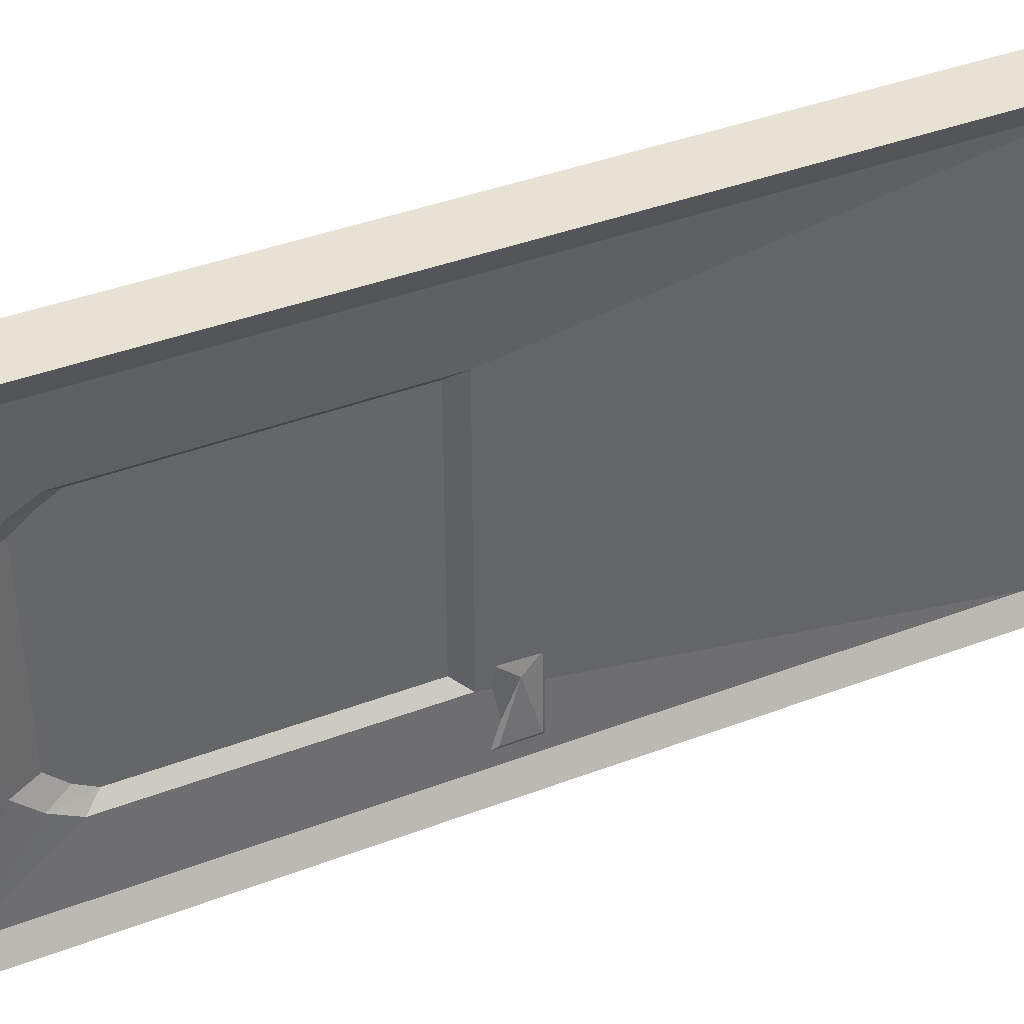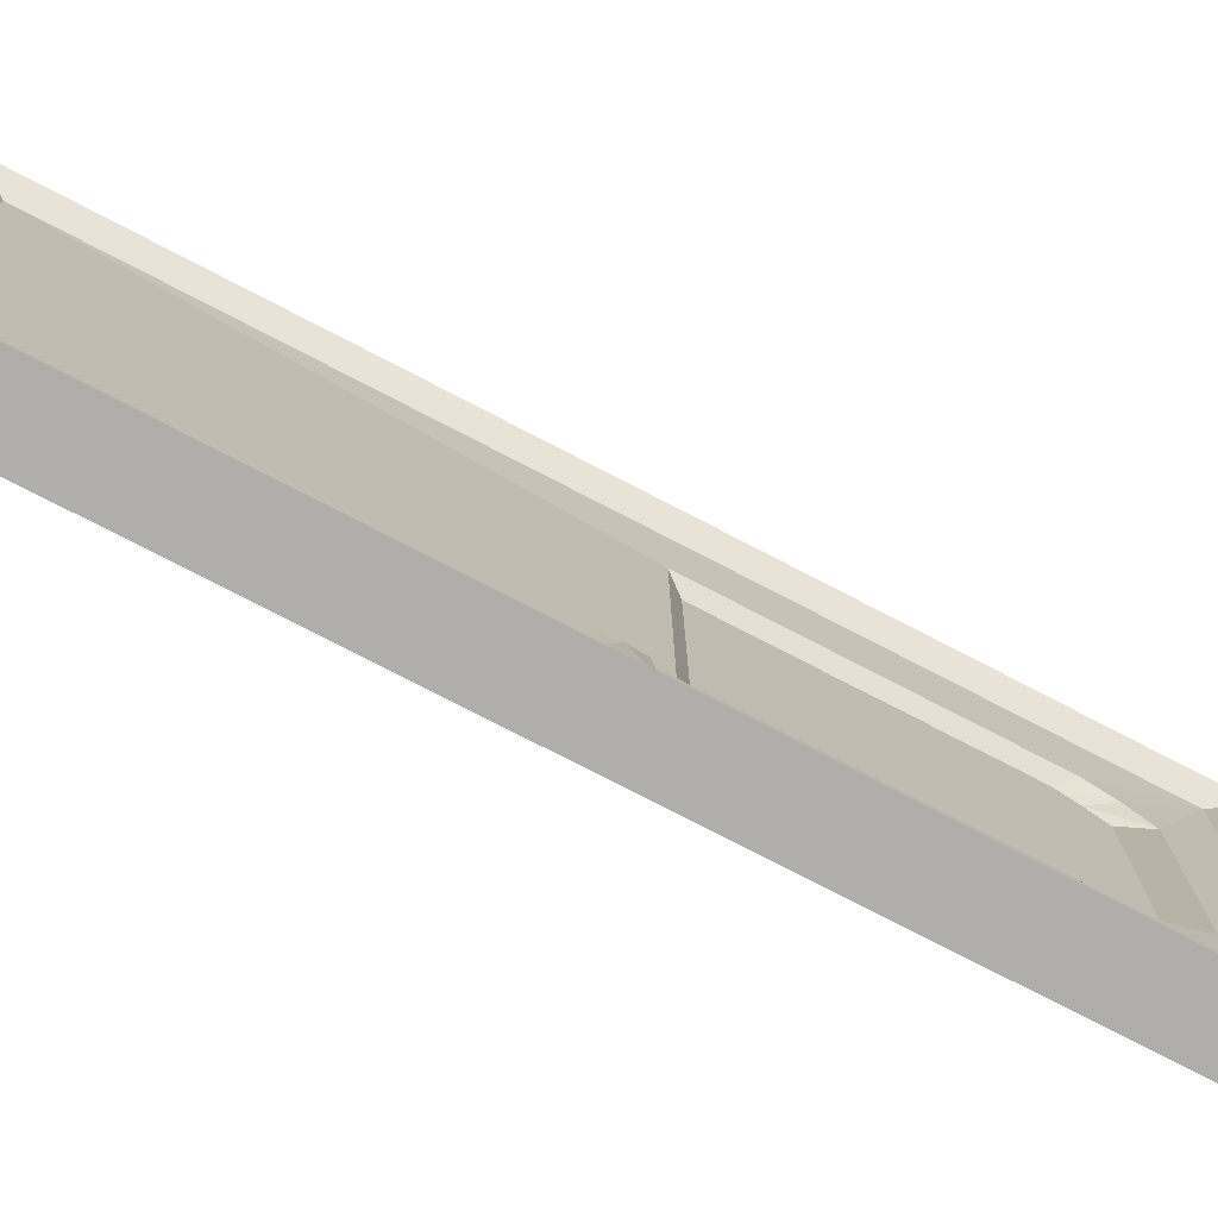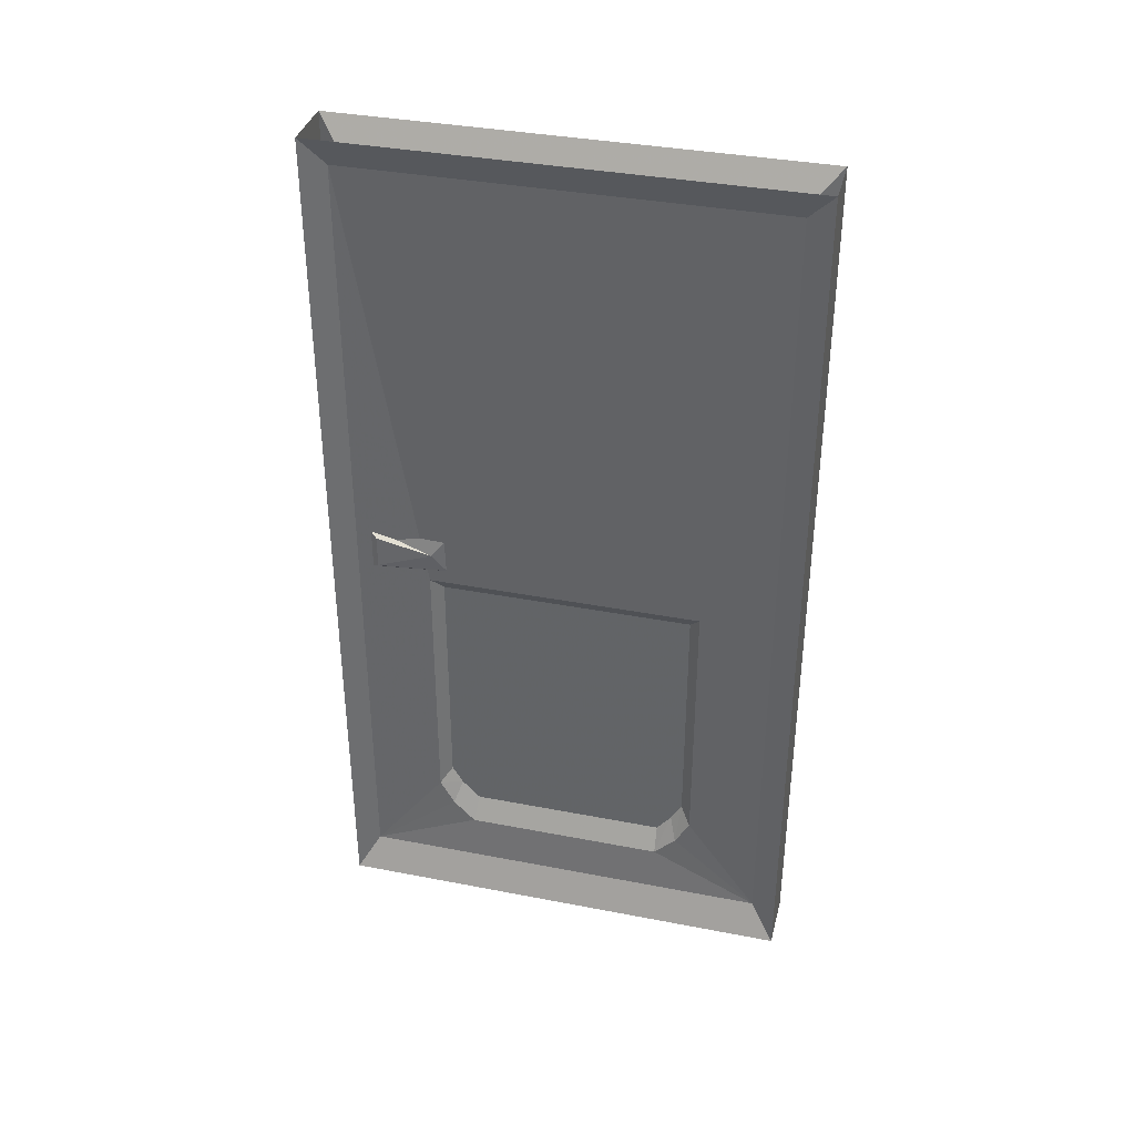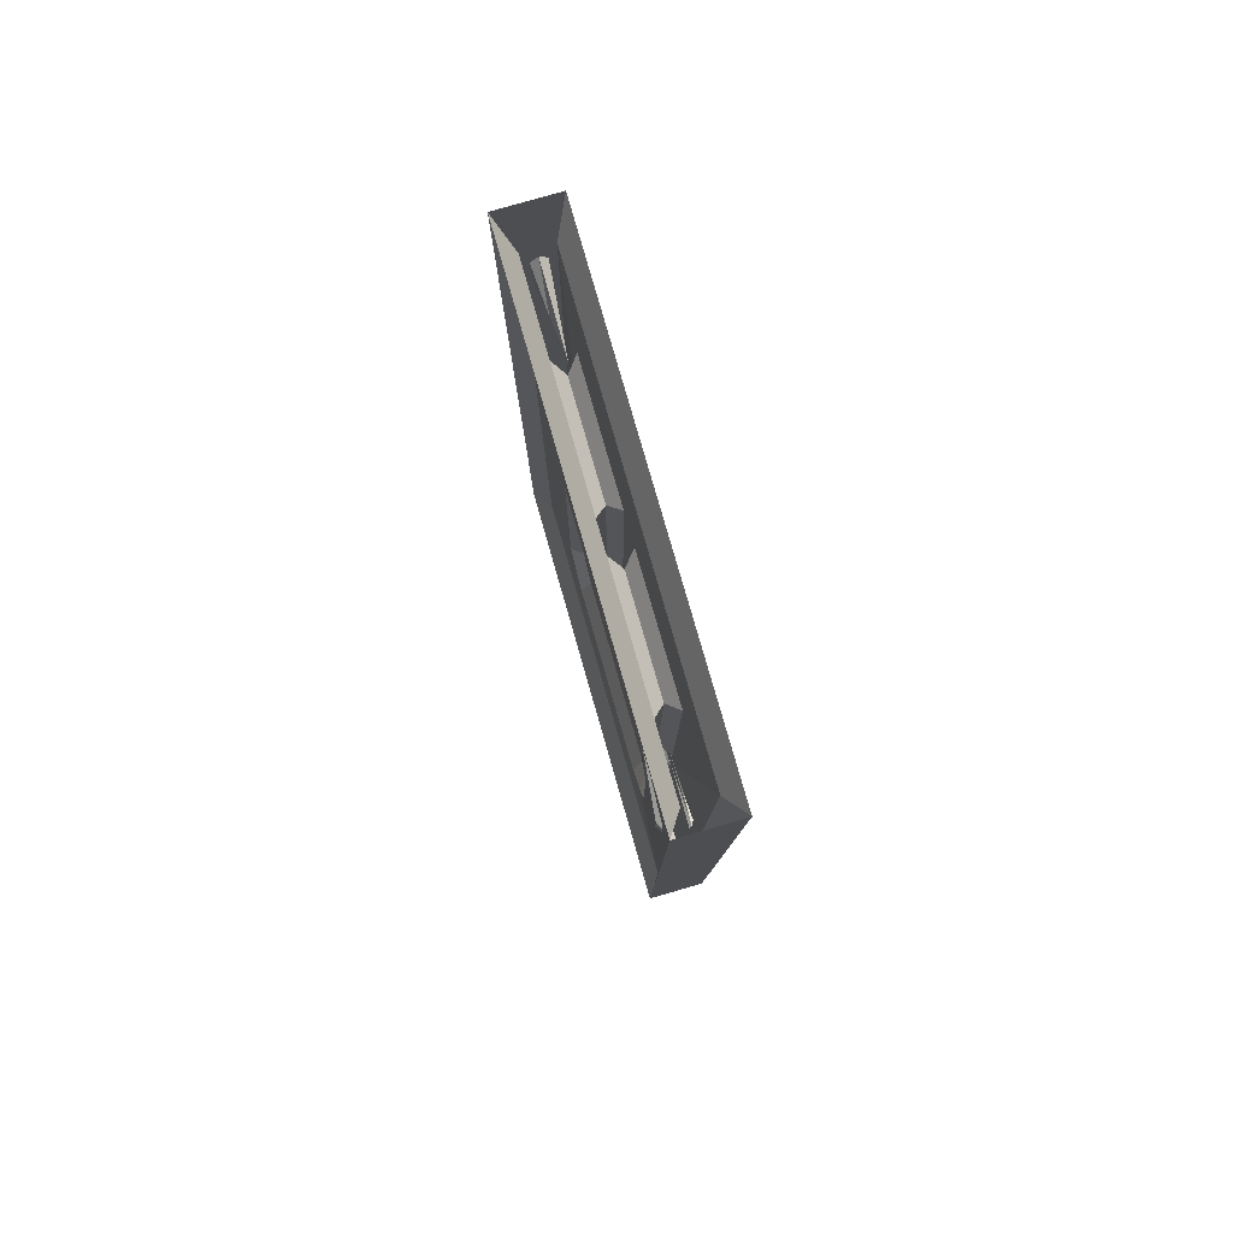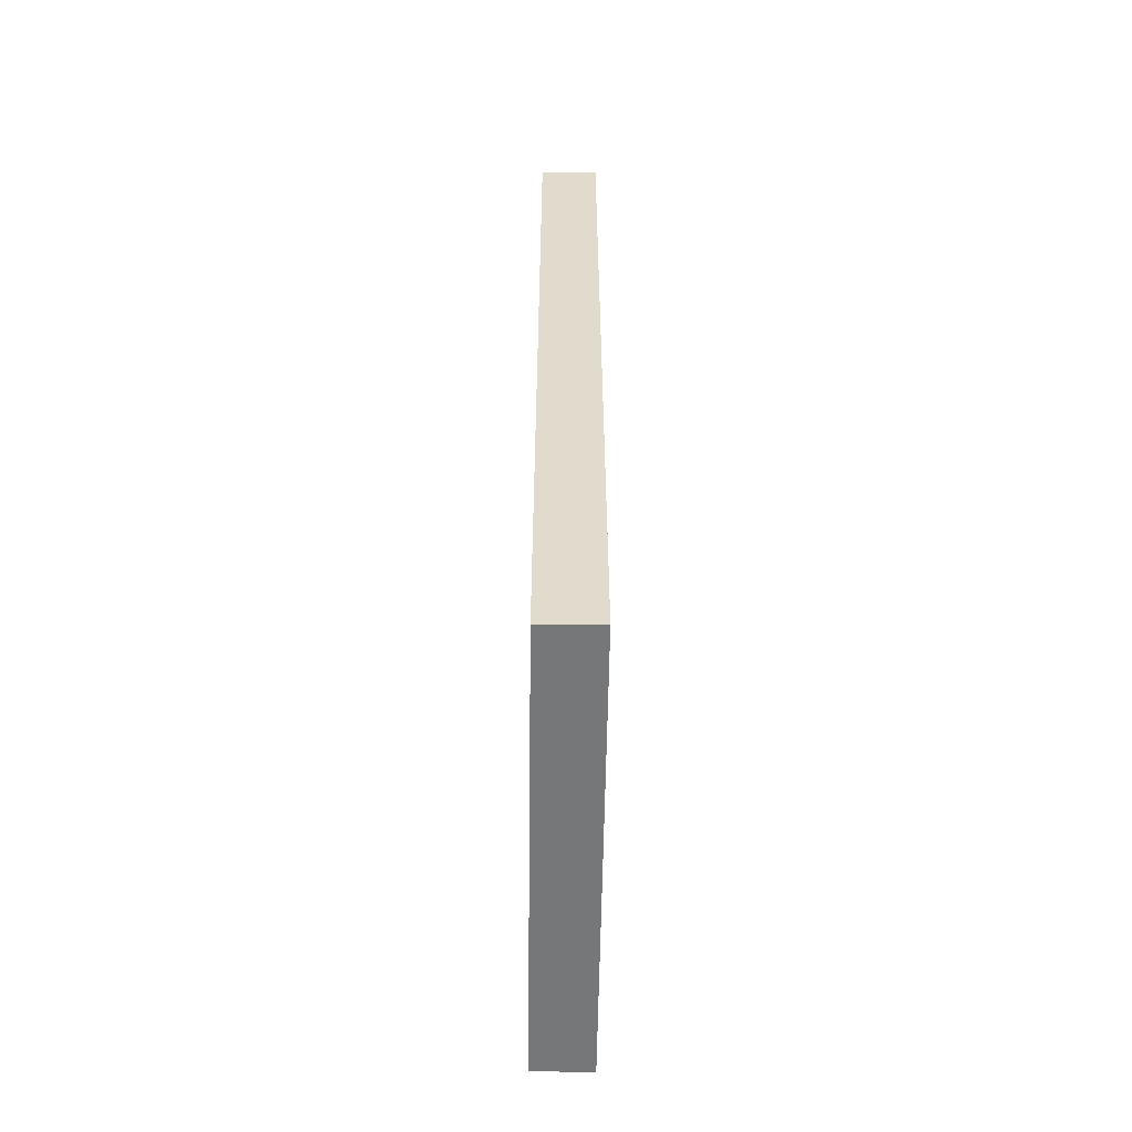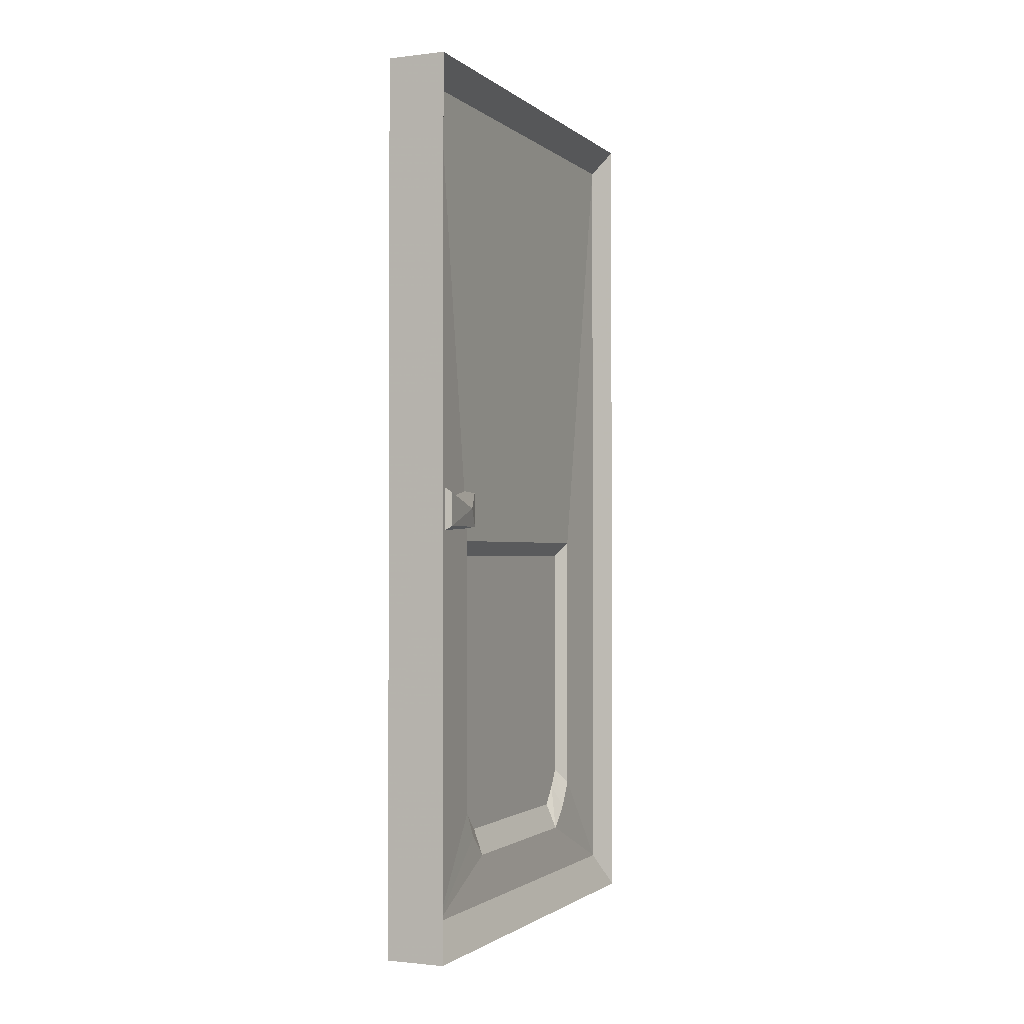
<metadata>
{"format":"obj","ext":"obj","renderer":"f3d","projection":"perspective","resolution":1024,"background":"white","views":[{"elev":40.6,"azim":65.1,"up":"+Z"},{"elev":-77.6,"azim":-117.3,"up":"+Z"},{"elev":36.6,"azim":-75.9,"up":"+Y"},{"elev":79.9,"azim":164.0,"up":"+Y"},{"elev":-57.0,"azim":179.2,"up":"+Y"},{"elev":-1.5,"azim":-156.6,"up":"+Y"}]}
</metadata>
<code>
v -0.4297 -0.8047 -0.2734
v -0.4297 -0.8047 -0.04688
v -0.4062 -0.8438 -0.02344
v -0.4062 -0.8438 -0.2969
v -0.4297 -0.25 -0.2734
v -0.4297 -0.25 -0.04688
v -0.4531 -0.2188 -0.2969
v -0.4531 -0.8438 -0.2969
v -0.4531 -0.8438 -0.02344
v -0.4062 -0.2188 -0.02344
v -0.4062 -0.2188 -0.2969
v -0.4297 -0.8047 0.0625
v -0.4297 -0.8047 0.2891
v -0.4062 -0.8438 0.3125
v -0.4062 -0.8438 0.03906
v -0.4297 -0.25 0.0625
v -0.4297 -0.25 0.2891
v -0.4531 -0.2188 0.03906
v -0.4531 -0.8438 0.03906
v -0.4531 -0.8438 0.3125
v -0.4062 -0.2188 0.3125
v -0.4062 -0.2188 0.03906
v -0.4297 -1.562 0.2656
v -0.4297 -1.562 -0.2734
v -0.4297 -1.602 -0.25
v -0.4297 -1.602 0.2422
v -0.4531 -1.648 0.2578
v -0.4531 -1.594 0.2891
v -0.4297 -1.039 0.2656
v -0.4297 -1.039 -0.2734
v -0.4062 -1.008 0.2891
v -0.4062 -1.594 0.2891
v -0.4062 -1.648 -0.2656
v -0.4062 -1.594 -0.2969
v -0.4531 -1.008 -0.2969
v -0.4531 -1.594 -0.2969
v -0.4531 -1.648 -0.2656
v -0.4297 -1.641 -0.2109
v -0.4297 -1.641 0.2109
v -0.4062 -1.695 -0.2188
v -0.3984 -1.797 -0.4531
v -0.4062 -1.008 -0.2969
v -0.4531 -1.008 0.2891
v -0.4609 -0.0625 0.4453
v -0.4609 -0.0625 -0.4531
v -0.4609 -1.797 -0.4531
v -0.4531 -1.695 -0.2188
v -0.4531 -1.695 0.2109
v -0.4609 -1.797 0.4453
v -0.4922 -1.875 -0.5
v -0.4922 -1.875 0.5
v -0.4922 0 0.5
v -0.4531 -0.2188 -0.02344
v -0.4531 -0.2188 0.3125
v -0.4062 -1.695 0.2109
v -0.4062 -1.648 0.2578
v -0.3984 -1.797 0.4453
v -0.3672 -1.875 0.5
v -0.3672 -1.875 -0.5
v -0.3984 -0.0625 -0.4531
v -0.4922 0 -0.5
v -0.3672 0 -0.5
v -0.3984 -0.0625 0.4453
v -0.3672 0 0.5
v -0.4219 -0.1484 0.3594
v -0.4297 -0.1641 0.2734
v -0.4297 -0.1406 0.2734
v -0.4297 -0.1016 0.4453
v -0.4141 -0.1172 0.4453
v -0.4141 -0.1875 0.4453
v -0.4297 -0.2031 0.4453
v -0.4375 -0.1484 0.3594
v -0.4453 -0.1172 0.4453
v -0.4219 -1.727 0.3594
v -0.4297 -1.742 0.2734
v -0.4297 -1.719 0.2734
v -0.4297 -1.68 0.4453
v -0.4141 -1.695 0.4453
v -0.4141 -1.766 0.4453
v -0.4297 -1.781 0.4453
v -0.4375 -1.727 0.3594
v -0.4453 -1.695 0.4453
v -0.4453 -0.1875 0.4453
v -0.4453 -1.766 0.4453
v -0.4609 -0.9375 -0.2891
v -0.4531 -0.9766 -0.2578
v -0.4531 -0.8984 -0.2578
v -0.4531 -0.8906 -0.4297
v -0.4688 -0.9062 -0.4062
v -0.4688 -0.9766 -0.4062
v -0.4531 -0.9922 -0.4297
v -0.3984 -0.9375 -0.2891
v -0.4062 -0.8984 -0.2578
v -0.4062 -0.9766 -0.2578
v -0.4062 -0.9922 -0.4297
v -0.3906 -0.9766 -0.4062
v -0.3906 -0.9062 -0.4062
v -0.4062 -0.8906 -0.4297
f 1 2 3
f 1 3 4
f 1 4 5
f 1 5 7
f 1 7 8
f 1 8 2
f 2 8 9
f 4 11 5
f 12 13 14
f 12 14 15
f 12 19 13
f 13 19 20
f 33 40 41
f 33 41 34
f 34 41 42
f 35 43 44
f 35 44 45
f 35 45 46
f 35 46 36
f 36 46 37
f 37 46 47
f 27 48 49
f 27 49 28
f 28 49 43
f 48 47 46
f 48 46 49
f 49 44 43
f 55 56 57
f 55 57 40
f 40 57 41
f 41 60 42
f 42 60 31
f 60 63 31
f 31 63 57
f 31 57 32
f 32 57 56
f 28 31 57
f 28 57 80
f 1 5 2
f 1 2 6
f 1 6 5
f 5 6 2
f 12 15 16
f 12 16 13
f 12 13 17
f 12 17 16
f 12 16 18
f 12 18 19
f 16 17 13
f 15 22 16
f 49 46 50
f 49 50 51
f 49 51 52
f 49 52 44
f 41 57 58
f 41 58 59
f 41 59 60
f 61 50 46
f 61 46 45
f 61 45 44
f 61 44 52
f 59 58 51
f 59 51 50
f 59 50 61
f 59 61 62
f 59 62 60
f 60 62 63
f 52 51 58
f 52 58 64
f 64 58 57
f 64 57 63
f 64 63 62
f 2 9 6
f 2 6 10
f 2 10 3
f 6 5 11
f 6 11 10
f 13 20 17
f 13 17 21
f 13 21 14
f 17 16 22
f 17 22 21
f 23 28 29
f 23 29 31
f 23 31 32
f 30 42 29
f 30 29 43
f 30 43 35
f 28 43 29
f 53 7 5
f 53 5 6
f 53 6 9
f 54 18 16
f 54 16 17
f 54 17 20
f 42 31 29
f 23 24 25
f 23 25 26
f 23 29 24
f 23 24 30
f 23 30 29
f 23 26 24
f 24 26 25
f 25 38 26
f 25 26 39
f 25 39 38
f 38 39 26
f 29 30 24
f 23 26 27
f 23 27 28
f 23 32 26
f 24 25 33
f 24 33 34
f 24 34 30
f 24 30 35
f 24 35 36
f 24 36 25
f 25 36 37
f 25 37 38
f 25 38 40
f 25 40 33
f 34 42 30
f 37 47 38
f 38 47 39
f 26 39 48
f 26 48 27
f 47 48 39
f 55 40 38
f 55 38 39
f 55 39 56
f 32 56 26
f 26 56 39
f 65 66 67
f 65 69 70
f 66 72 67
f 74 75 76
f 74 78 79
f 75 81 76
f 72 83 73
f 81 84 82
f 85 86 87
f 85 89 90
f 92 93 94
f 92 96 97
f 65 67 68
f 65 68 69
f 65 70 66
f 66 70 71
f 66 71 72
f 67 72 73
f 67 73 68
f 74 76 77
f 74 77 78
f 74 79 75
f 75 79 80
f 75 80 81
f 76 81 82
f 76 82 77
f 71 83 72
f 80 84 81
f 85 87 88
f 85 88 89
f 85 90 86
f 86 90 91
f 91 90 88
f 88 90 89
f 92 94 95
f 92 95 96
f 92 97 93
f 93 97 98
f 98 97 96
f 98 96 95

</code>
